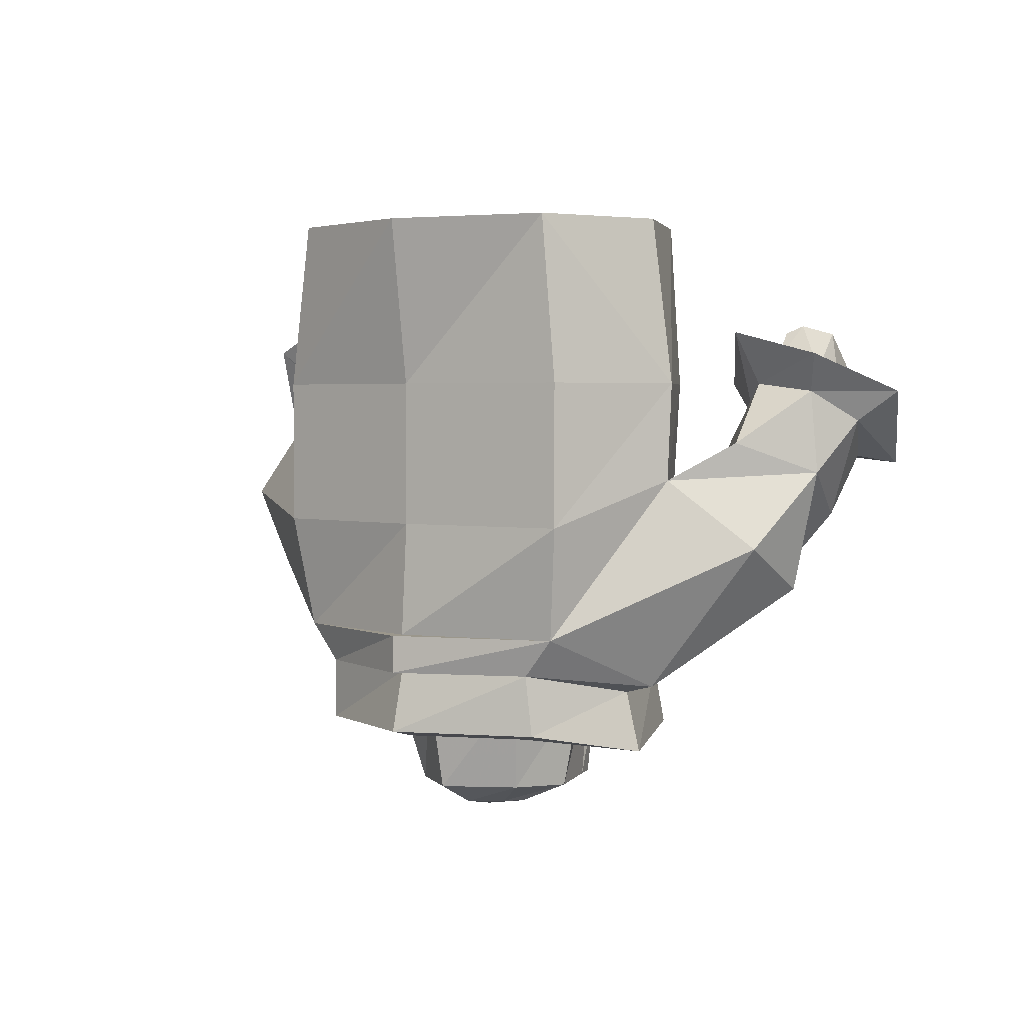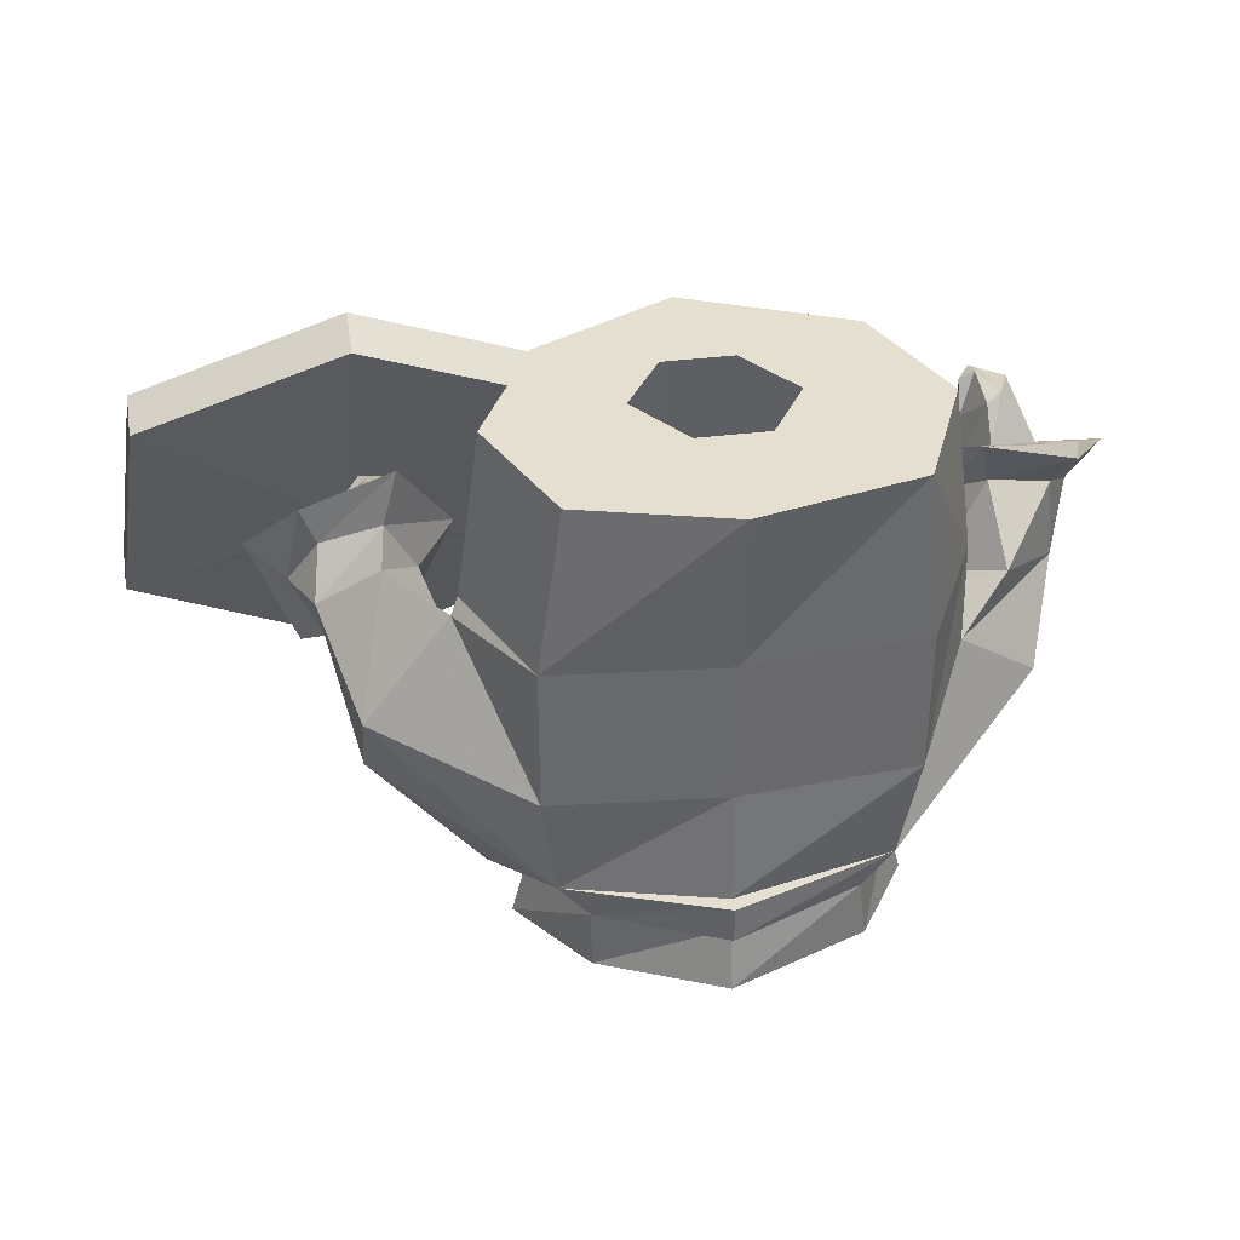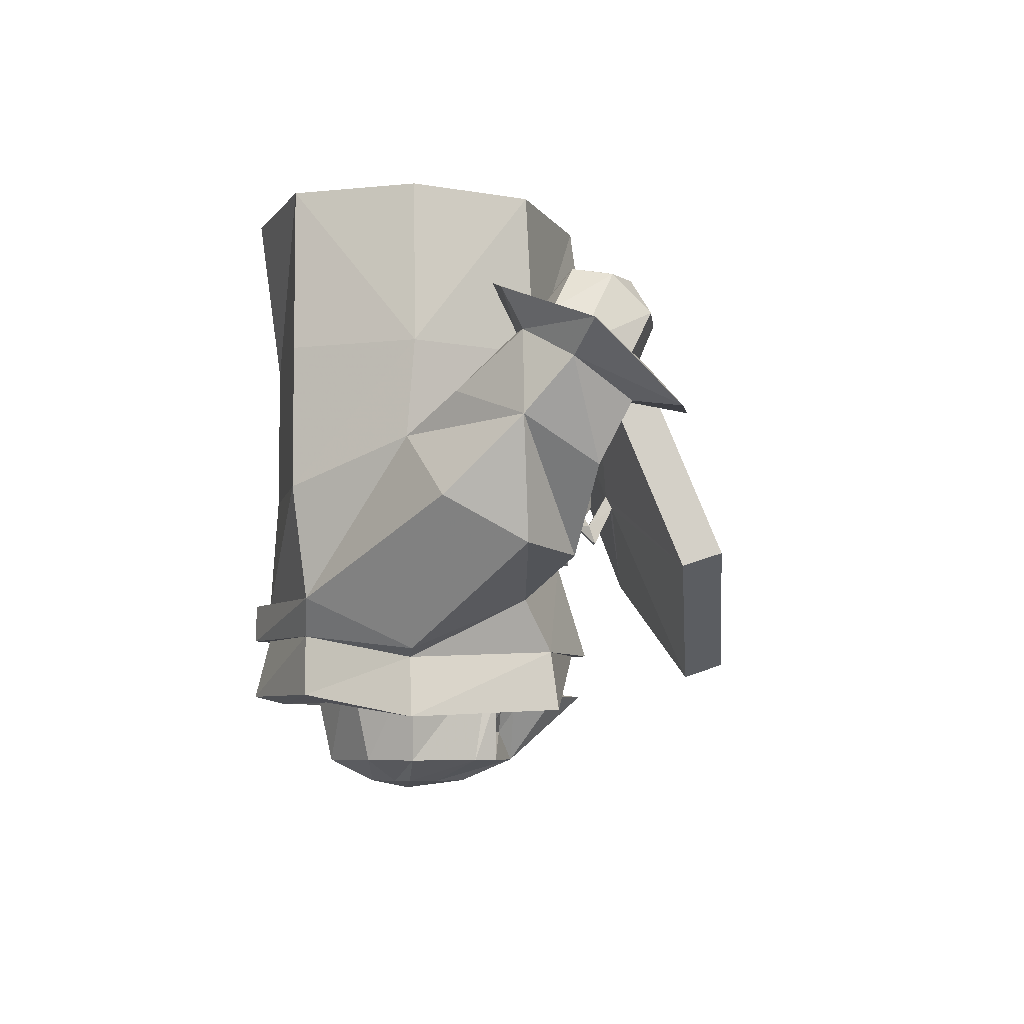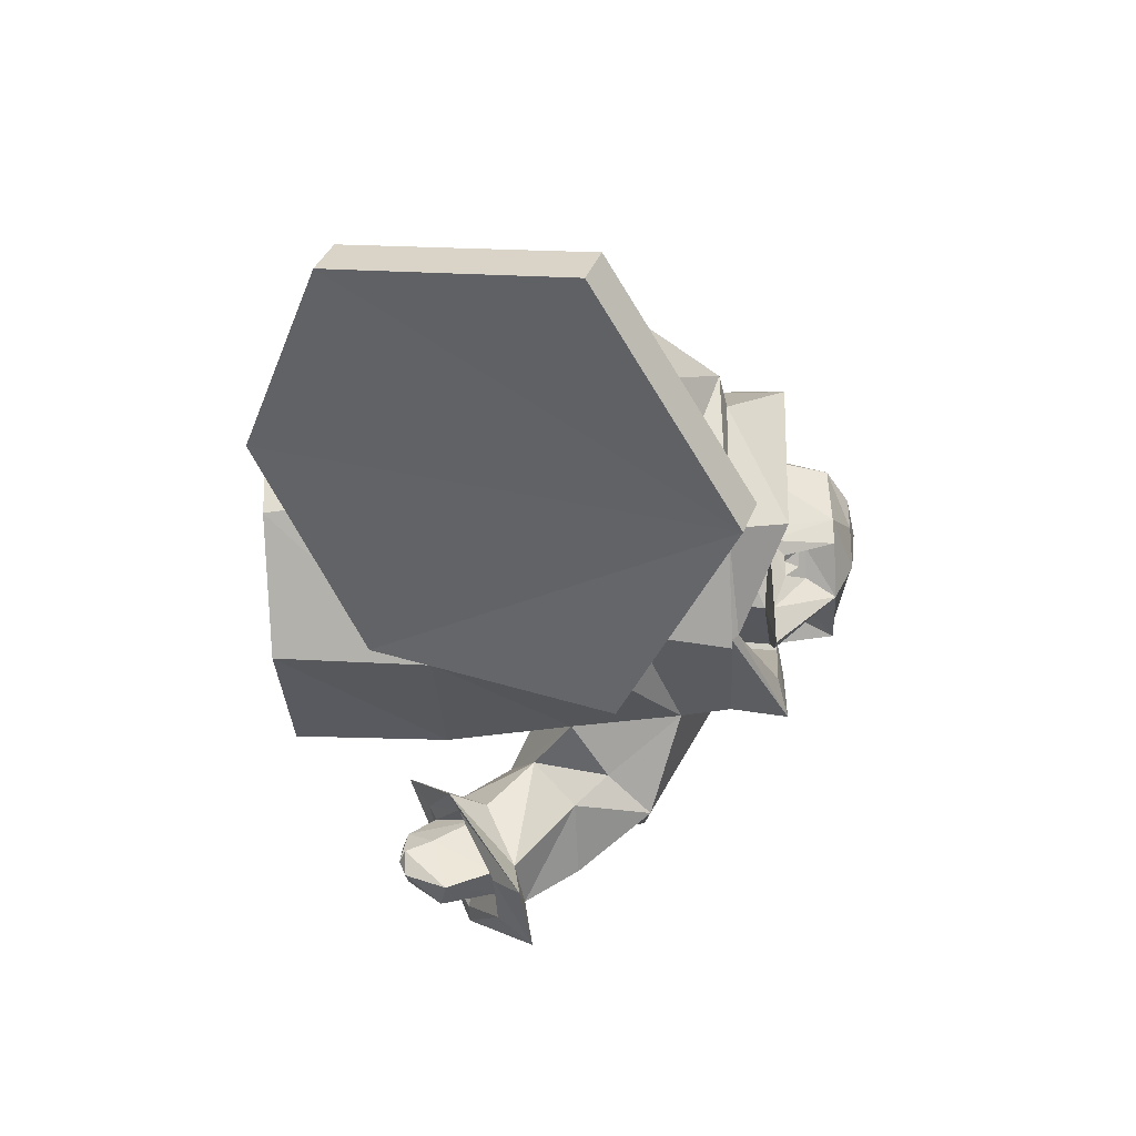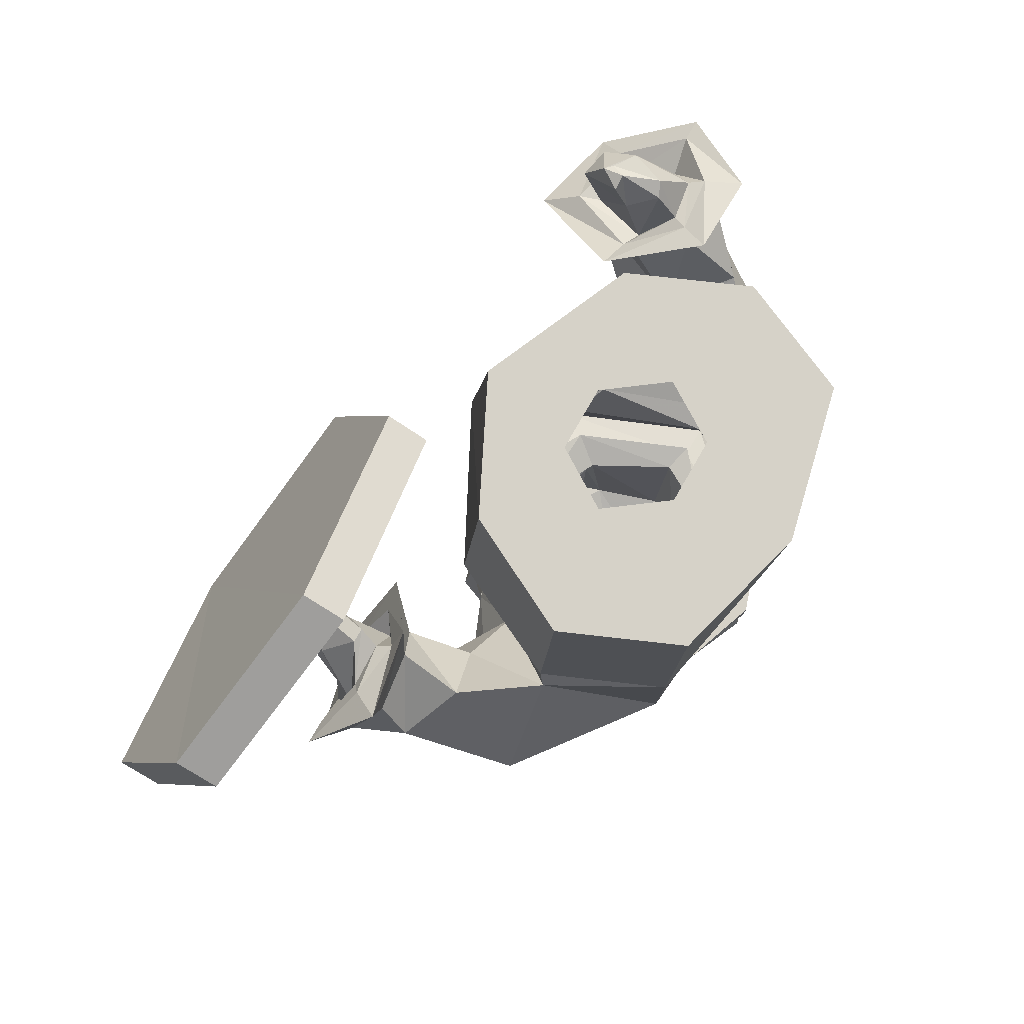
<metadata>
{"format":"obj","ext":"obj","renderer":"f3d","projection":"perspective","resolution":1024,"background":"white","views":[{"elev":2.8,"azim":35.7,"up":"+Y"},{"elev":37.5,"azim":-9.2,"up":"+Y"},{"elev":-5.9,"azim":84.1,"up":"+Y"},{"elev":-55.1,"azim":-87.1,"up":"+Z"},{"elev":78.0,"azim":-60.0,"up":"+Y"}]}
</metadata>
<code>
v 0.0625 0 -0.1328
v 0.2266 0 -0.0625
v 0.2344 -0.1719 -0.07031
v 0.0625 -0.1719 -0.1562
v -0.07812 0 -0.0625
v -0.007812 0 0.03906
v 0.03125 0 -0.02344
v 0.1016 0 -0.02344
v 0.1484 0 0.03906
v 0.2812 0 0.0625
v 0.3047 -0.1719 0.0625
v 0.3047 -0.2734 0.07031
v 0.2344 -0.3125 -0.05469
v 0.0625 -0.3203 -0.1562
v -0.1016 -0.1719 -0.07031
v -0.1406 0 0.0625
v 0.03906 0 0.1016
v -0.08594 0 0.1875
v 0.1094 0 0.1016
v 0.0625 0 0.2266
v 0.2266 0 0.1875
v 0.2422 -0.1719 0.1875
v 0.2422 -0.3203 0.1875
v 0.2266 -0.4375 0.1719
v 0.3906 -0.3438 0.03906
v 0.4219 -0.2656 -0.03906
v 0.3594 -0.2344 0.02344
v 0.3047 -0.2656 -0.03125
v 0.2891 -0.3516 -0.07812
v 0.2188 -0.4375 -0.0625
v 0.0625 -0.3906 -0.1016
v -0.1094 -0.3125 -0.007812
v -0.1641 -0.1719 0.0625
v -0.1094 -0.1719 0.1875
v 0.0625 -0.1719 0.2031
v 0.0625 -0.3203 0.2031
v 0.0625 -0.4375 0.2109
v 0.0625 -0.4375 0.2266
v 0.0625 -0.4766 0.2266
v 0.1953 -0.4766 0.1719
v 0.2812 -0.4922 0.0625
v 0.3906 -0.3906 -0.04688
v 0.3281 -0.3984 -0.1016
v 0.3984 -0.3125 -0.1172
v 0.4453 -0.2109 -0.08594
v 0.4141 -0.1797 -0.03906
v 0.3516 -0.1719 -0.03906
v 0.3203 -0.2109 -0.08594
v 0.3516 -0.2422 -0.1562
v 0.3125 -0.3125 -0.1016
v 0.25 -0.5 0.0625
v 0.1875 -0.4922 -0.09375
v 0.0625 -0.3906 -0.1172
v -0.08594 -0.4375 -0.0625
v -0.1562 -0.3672 -0.01562
v -0.1797 -0.3438 -0.05469
v -0.1719 -0.2656 -0.02344
v -0.1719 -0.1875 0.07031
v -0.1094 -0.3203 0.1875
v -0.09375 -0.4375 0.1719
v -0.0625 -0.4766 0.1719
v 0.0625 -0.4766 0.2109
v 0.0625 -0.5391 0.2266
v 0.2031 -0.5391 0.1719
v 0.1719 -0.5469 -0.0625
v 0.0625 -0.5 -0.125
v 0.1953 -0.5547 -0.1016
v 0.2266 -0.5547 0.0625
v 0.2188 -0.4922 0.0625
v 0.1641 -0.4844 -0.0625
v 0.0625 -0.5 -0.07031
v -0.03125 -0.5469 -0.0625
v -0.0625 -0.5547 -0.1016
v -0.05469 -0.4922 -0.09375
v 0.0625 -0.4922 -0.1328
v 0.2656 -0.5625 0.0625
v 0.1797 -0.5469 0.1484
v 0.1484 -0.5 0.125
v 0.1875 -0.5 0.05469
v 0.1406 -0.5 -0.03125
v 0.1406 -0.5391 -0.03906
v 0.0625 -0.5312 -0.07812
v -0.007812 -0.5 -0.03125
v -0.02344 -0.4844 -0.0625
v -0.09375 -0.5547 0.0625
v -0.125 -0.5625 0.0625
v -0.1094 -0.5 0.0625
v -0.1484 -0.4922 0.0625
v 0.0625 -0.4922 -0.1484
v 0.0625 -0.5469 0.1953
v 0.0625 -0.4844 0.1875
v 0.0625 -0.5 0.1641
v 0.0625 -0.6094 0.1406
v 0.1328 -0.6094 0.1016
v 0.1641 -0.6094 0.05469
v 0.1406 -0.6094 -0.01562
v 0.1328 -0.6094 -0.03906
v 0.1172 -0.5781 -0.03125
v 0.1172 -0.5547 -0.04688
v 0.09375 -0.5391 -0.1094
v 0.0625 -0.5391 -0.1406
v 0 -0.5391 -0.03906
v -0.007812 -0.6094 -0.01562
v -0.05469 -0.5 0.05469
v -0.07812 -0.4922 0.0625
v -0.03906 -0.5469 0.1484
v -0.0625 -0.5391 0.1719
v -0.2578 -0.3828 0.03125
v -0.1953 -0.4141 -0.01562
v -0.2656 -0.3516 -0.07031
v -0.2188 -0.3281 -0.1172
v -0.1875 -0.25 -0.09375
v -0.2266 -0.1875 -0.007812
v -0.2578 -0.2969 0.07812
v -0.2891 -0.2422 -0.03906
v -0.01562 -0.5 0.125
v 0.007812 -0.6094 0.1016
v 0.03125 -0.6328 0.07031
v 0.0625 -0.6328 0.09375
v 0.09375 -0.6328 0.07031
v 0.1094 -0.6328 0.05469
v 0.09375 -0.6328 0.02344
v 0.0625 -0.6094 -0.0625
v 0.08594 -0.5781 -0.04688
v 0.09375 -0.5703 -0.04688
v 0.1094 -0.5703 -0.03906
v 0.1094 -0.5547 -0.04688
v 0.09375 -0.5547 -0.0625
v 0.03906 -0.5391 -0.1094
v 0.03125 -0.5547 -0.0625
v 0.01562 -0.5547 -0.04688
v 0.007812 -0.6094 -0.03906
v 0.0625 -0.6328 -0.007812
v 0.03125 -0.6328 0.02344
v -0.02344 -0.6094 0.05469
v 0.1016 -0.5547 -0.04688
v 0.01562 -0.6328 0.05469
v 0.0625 -0.6406 0.05469
v 0.04688 -0.5781 -0.04688
v 0.01562 -0.5781 -0.03125
v 0.01562 -0.5703 -0.03906
v 0.03125 -0.5703 -0.04688
v 0.02344 -0.5547 -0.04688
v -0.2031 -0.3672 -0.1641
v -0.1484 -0.2266 -0.1328
v -0.2188 -0.1875 -0.07812
v -0.2812 -0.3281 -0.1016
v -0.3125 -0.25 -0.09375
v -0.3516 -0.2266 -0.125
v -0.3047 -0.3594 -0.1406
v -0.2812 -0.1953 -0.07031
v -0.2969 -0.1562 -0.07031
v -0.2812 -0.1797 -0.1016
v -0.3281 -0.2266 -0.125
v -0.2891 -0.3125 -0.1328
v -0.2031 -0.1328 -0.08594
v -0.2188 -0.1719 -0.09375
v -0.2266 -0.1797 -0.1094
v -0.2734 -0.1953 -0.1094
v -0.2891 -0.2422 -0.1094
v -0.2734 -0.2812 -0.1406
v -0.2188 -0.3203 -0.1484
v -0.1797 -0.2266 -0.125
v -0.2031 -0.2422 -0.1094
v -0.2109 -0.2109 -0.1562
v -0.2188 -0.1797 -0.1328
v -0.2344 -0.1797 -0.1328
v -0.2578 -0.2188 -0.1641
v -0.2578 -0.25 -0.1797
v -0.2266 -0.2891 -0.1484
v -0.2266 -0.2656 -0.1875
v -0.2266 -0.2109 -0.1875
v -0.2109 -0.1953 -0.1719
v -0.2266 -0.1953 -0.1719
v -0.2344 -0.2031 -0.1875
v -0.2422 -0.2812 -0.1797
v -0.2422 -0.2969 -0.1641
v -0.25 -0.2969 -0.1641
v 0.4141 -0.25 -0.1484
v 0.4375 -0.2578 -0.1953
v 0.4844 -0.1797 -0.1016
v 0.4297 -0.1406 -0.01562
v 0.3359 -0.1172 -0.01562
v 0.2812 -0.1719 -0.1094
v 0.3359 -0.25 -0.2188
v 0.3516 -0.2188 -0.1797
v 0.4219 -0.2188 -0.1641
v 0.4609 -0.1797 -0.1016
v 0.4141 -0.1484 -0.05469
v 0.3516 -0.1406 -0.04688
v 0.3125 -0.1797 -0.1016
v 0.3359 -0.1953 -0.09375
v 0.3594 -0.2188 -0.1562
v 0.4062 -0.2188 -0.1406
v 0.4219 -0.1953 -0.09375
v 0.4062 -0.1562 -0.07031
v 0.3594 -0.1484 -0.0625
v 0.3594 -0.1172 -0.08594
v 0.3438 -0.1484 -0.1172
v 0.3594 -0.1641 -0.1797
v 0.3906 -0.1562 -0.1719
v 0.3906 -0.1172 -0.1328
v 0.375 -0.1094 -0.09375
v 0.3594 -0.1094 -0.1328
v 0.3438 -0.1172 -0.1328
v 0.3594 -0.1172 -0.1562
v 0.3672 -0.1172 -0.1484
v -0.25 -0.3125 -0.1797
v -0.2422 -0.3125 -0.1797
v -0.2422 -0.2969 -0.1875
v -0.2422 -0.3125 -0.1953
v -0.25 -0.3359 -0.2031
v -0.2344 -0.3359 -0.2031
v -0.2578 -0.2891 -0.2266
v -0.2422 -0.2891 -0.2266
v -0.2344 -0.3125 -0.1953
v -0.2422 -0.2734 -0.2188
v -0.25 -0.2734 -0.2188
v -0.2344 -0.03125 -0.1328
v -0.4453 -0.125 -0.1719
v -0.4766 -0.375 -0.2734
v -0.2344 -0.5078 -0.3203
v 0.007812 -0.3828 -0.2734
v -0.007812 -0.1328 -0.1719
v -0.007812 -0.1172 -0.2188
v -0.2344 -0.01562 -0.1797
v -0.4453 -0.1094 -0.2188
v -0.4766 -0.3594 -0.3203
v -0.2344 -0.4922 -0.3672
v 0.007812 -0.3672 -0.3203
f 1 2 3
f 1 3 4
f 1 4 5
f 1 5 6
f 1 6 7
f 1 7 8
f 1 8 2
f 2 8 9
f 2 9 10
f 3 13 4
f 4 13 14
f 4 14 15
f 4 15 5
f 5 16 6
f 6 16 17
f 17 16 18
f 17 18 19
f 19 18 20
f 19 20 21
f 19 21 9
f 9 21 10
f 12 23 24
f 12 24 25
f 12 25 26
f 12 26 27
f 12 27 13
f 13 27 28
f 13 28 29
f 13 29 30
f 13 30 14
f 14 30 31
f 14 31 32
f 14 32 15
f 18 34 20
f 20 34 35
f 20 35 21
f 21 35 22
f 22 35 36
f 22 36 23
f 23 36 37
f 23 37 24
f 24 41 25
f 25 41 42
f 25 42 26
f 26 42 43
f 26 43 44
f 26 44 45
f 26 45 46
f 26 46 27
f 27 46 47
f 27 47 28
f 28 47 48
f 28 48 49
f 28 49 50
f 28 50 29
f 29 50 43
f 29 43 30
f 30 43 42
f 30 42 41
f 31 54 32
f 32 54 55
f 32 55 56
f 32 56 57
f 32 57 58
f 34 59 35
f 35 59 36
f 36 59 60
f 36 60 37
f 88 60 108
f 88 108 109
f 88 109 54
f 54 109 55
f 55 109 110
f 55 110 56
f 56 110 111
f 56 111 112
f 56 112 57
f 57 112 113
f 57 113 58
f 58 113 114
f 58 114 59
f 59 114 60
f 60 114 108
f 108 114 115
f 108 115 110
f 108 110 109
f 112 146 113
f 113 146 115
f 113 115 114
f 147 111 110
f 147 110 115
f 147 115 148
f 148 115 151
f 146 151 115
f 158 164 165
f 158 165 166
f 158 166 159
f 159 166 167
f 159 167 160
f 160 167 168
f 160 168 161
f 161 168 169
f 161 169 170
f 164 170 171
f 164 171 165
f 165 171 172
f 165 172 173
f 165 173 166
f 166 173 174
f 166 174 167
f 167 174 168
f 168 174 175
f 168 175 169
f 169 175 172
f 169 172 171
f 169 171 170
f 175 174 173
f 175 173 172
f 43 50 44
f 44 50 179
f 44 179 45
f 49 179 50
f 192 197 198
f 192 198 199
f 192 199 193
f 193 199 200
f 193 200 194
f 194 200 201
f 194 201 195
f 195 201 202
f 195 202 196
f 196 202 203
f 196 203 197
f 197 203 198
f 198 203 204
f 198 204 199
f 199 204 205
f 199 205 200
f 200 205 206
f 200 206 201
f 201 206 202
f 202 206 207
f 202 207 203
f 203 207 204
f 204 207 206
f 204 206 205
f 2 10 11
f 2 11 3
f 3 11 12
f 3 12 13
f 5 15 16
f 10 21 11
f 11 21 22
f 11 22 23
f 11 23 12
f 15 32 33
f 15 33 16
f 16 33 34
f 16 34 18
f 32 58 33
f 33 58 34
f 34 58 59
f 24 37 38
f 24 38 39
f 24 39 40
f 24 40 41
f 30 41 51
f 30 51 52
f 30 52 53
f 30 53 31
f 31 53 54
f 37 60 38
f 38 60 61
f 38 61 39
f 39 61 62
f 39 62 40
f 40 51 41
f 74 87 88
f 74 88 54
f 74 54 89
f 74 89 75
f 75 89 52
f 52 89 53
f 53 89 54
f 87 61 60
f 87 60 88
f 112 111 144
f 112 144 145
f 112 145 146
f 147 148 149
f 147 149 150
f 147 150 111
f 148 151 152
f 148 152 149
f 149 152 153
f 149 153 154
f 149 154 150
f 150 154 155
f 150 155 144
f 150 144 111
f 146 145 156
f 146 156 151
f 151 156 152
f 152 156 157
f 152 157 153
f 153 157 158
f 153 158 159
f 153 159 154
f 154 159 160
f 154 160 155
f 155 160 161
f 155 161 162
f 155 162 144
f 144 162 145
f 145 162 163
f 145 163 156
f 156 163 157
f 157 163 164
f 157 164 158
f 161 170 162
f 162 170 163
f 163 170 164
f 45 179 180
f 45 180 181
f 45 181 46
f 46 181 182
f 46 182 47
f 47 182 183
f 47 183 48
f 48 183 184
f 48 184 49
f 49 184 185
f 49 185 179
f 185 180 179
f 180 185 186
f 180 186 187
f 180 187 181
f 181 187 188
f 181 188 182
f 182 188 189
f 182 189 183
f 183 189 190
f 183 190 184
f 184 190 191
f 184 191 185
f 185 191 186
f 186 191 192
f 186 192 193
f 186 193 187
f 187 193 194
f 187 194 188
f 188 194 195
f 188 195 189
f 189 195 196
f 189 196 190
f 190 196 197
f 190 197 191
f 191 197 192
f 40 62 63
f 40 63 64
f 40 64 51
f 65 66 67
f 65 67 68
f 65 68 69
f 65 69 70
f 65 70 66
f 66 70 71
f 66 71 72
f 66 72 73
f 66 73 74
f 66 74 75
f 66 75 67
f 67 75 52
f 67 52 76
f 67 76 68
f 68 76 77
f 68 77 78
f 68 78 69
f 69 78 79
f 69 79 70
f 70 79 80
f 70 80 71
f 71 83 84
f 71 84 72
f 72 84 85
f 72 85 86
f 72 86 73
f 73 86 87
f 73 87 74
f 77 76 64
f 77 64 90
f 77 90 91
f 77 91 78
f 78 91 92
f 83 104 105
f 83 105 84
f 84 105 85
f 85 105 106
f 85 106 107
f 85 107 86
f 86 107 61
f 86 61 87
f 90 64 63
f 90 63 106
f 90 106 116
f 90 116 91
f 91 116 92
f 104 116 105
f 105 116 106
f 106 63 107
f 107 63 62
f 107 62 61
f 76 52 51
f 76 51 64
f 71 80 81
f 71 81 82
f 71 82 83
f 81 96 97
f 81 97 98
f 81 98 99
f 82 102 83
f 96 123 97
f 97 123 124
f 97 124 98
f 102 131 132
f 102 132 103
f 103 132 123
f 139 123 140
f 131 140 132
f 132 140 123
f 78 92 93
f 78 93 94
f 92 116 117
f 92 117 93
f 93 117 118
f 93 118 119
f 93 119 94
f 94 119 120
f 78 94 79
f 79 94 95
f 79 95 80
f 80 95 96
f 83 103 104
f 94 120 95
f 95 120 121
f 95 121 96
f 96 121 122
f 103 134 135
f 103 135 104
f 104 135 116
f 135 117 116
f 117 135 137
f 117 137 118
f 118 137 119
f 119 137 138
f 119 138 120
f 120 138 121
f 121 138 133
f 121 133 122
f 138 137 134
f 138 134 133
f 134 137 135
f 80 96 81
f 81 99 100
f 83 102 103
f 96 122 123
f 99 128 100
f 100 128 123
f 100 123 101
f 101 123 129
f 102 129 130
f 102 130 131
f 103 123 133
f 103 133 134
f 123 128 124
f 122 133 123
f 139 130 129
f 139 129 123
f 81 100 82
f 82 100 101
f 82 101 102
f 101 129 102
f 98 124 125
f 98 125 126
f 98 126 99
f 99 126 127
f 139 140 141
f 139 141 142
f 131 141 140
f 99 127 128
f 124 128 136
f 124 136 125
f 125 136 127
f 125 127 126
f 128 127 136
f 139 142 130
f 130 142 143
f 130 143 131
f 131 143 141
f 143 142 141
f 115 113 58
f 170 171 176
f 170 176 177
f 170 177 161
f 161 177 178
f 161 178 169
f 169 178 176
f 169 176 171
f 208 209 177
f 208 177 178
f 208 178 210
f 208 210 211
f 208 211 212
f 208 212 209
f 209 212 213
f 213 212 214
f 213 214 215
f 213 215 216
f 216 215 217
f 216 217 211
f 216 211 210
f 210 178 176
f 177 176 210
f 177 210 209
f 209 210 216
f 209 216 213
f 218 214 212
f 218 212 211
f 218 211 217
f 218 217 219
f 218 219 220
f 218 220 214
f 214 220 221
f 214 221 215
f 215 221 222
f 215 222 223
f 215 223 217
f 217 223 224
f 217 224 219
f 225 230 229
f 225 229 226
f 226 229 227
f 227 229 228
f 219 224 225
f 219 225 226
f 219 226 220
f 220 226 227
f 220 227 221
f 221 227 228
f 221 228 222
f 222 228 229
f 222 229 223
f 223 229 230
f 223 230 224
f 224 230 225

</code>
